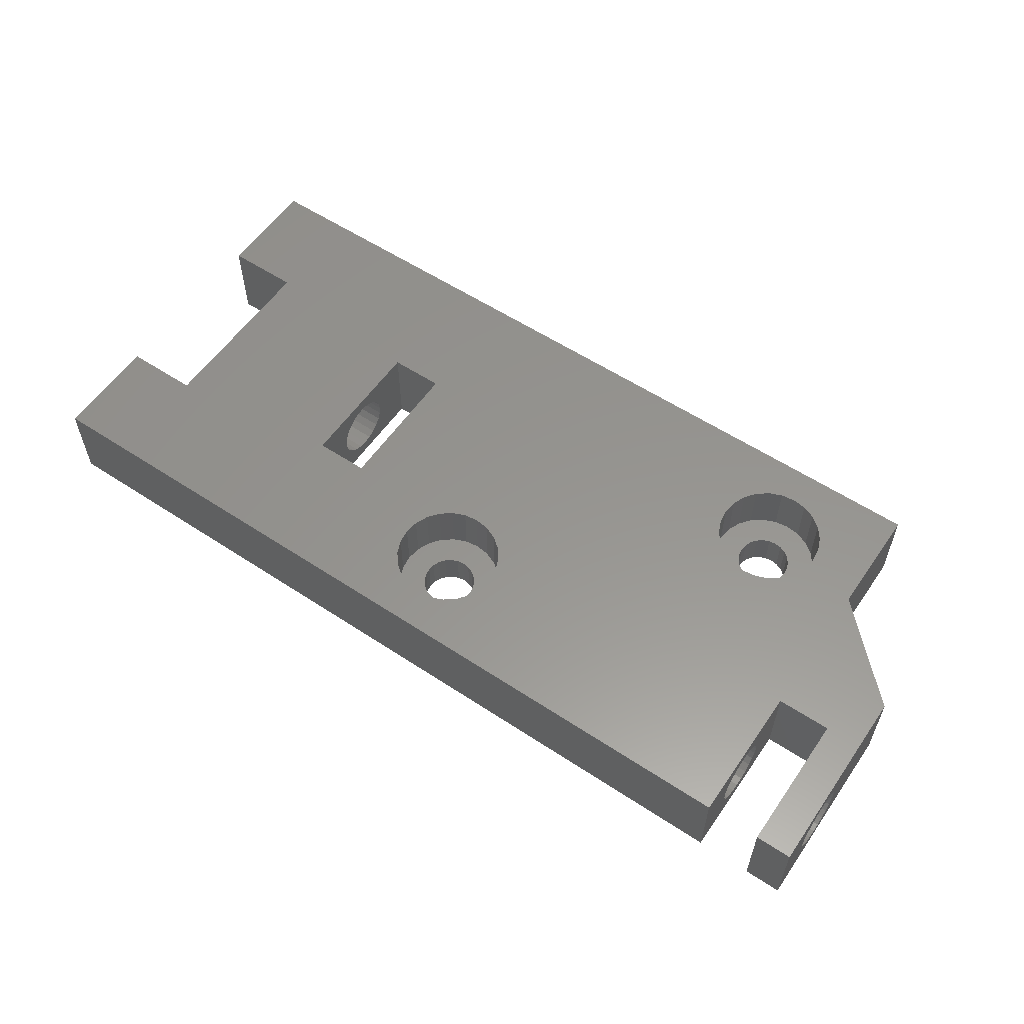
<metadata>
{"format":"stl","ext":"stl","renderer":"f3d","projection":"perspective","resolution":1024,"background":"white","views":[{"elev":57.4,"azim":34.4,"up":"+Z"}]}
</metadata>
<code>
# stl→obj: 420 verts, 856 faces
v -0.1118 -4.551 0
v 0.25 -4.701 2
v -0.1118 -4.551 2
v 0.25 -4.701 0
v -25.5 -11 5
v 20.5 -11 0
v 20.5 -11 5
v -25.5 -11 0
v 1 -6 2
v 0.9489 -6.388 0
v 0.9489 -6.388 2
v 1 -6 0
v -21.4 -5.1 5
v -21.4 -1.237 3.737
v -21.4 -5.1 0
v -21.4 -0.875 4.016
v -21.4 -0.4529 4.19
v -21.4 5.1 5
v -21.4 -1.516 3.375
v -21.4 -1.69 2.953
v -21.4 -1.75 2.5
v -21.4 0 4.25
v -21.4 0.4529 4.19
v -21.4 0.875 4.016
v -21.4 1.237 3.737
v -21.4 1.516 3.375
v -21.4 1.69 2.953
v -21.4 1.75 2.5
v -21.4 -0.4529 0.8097
v -21.4 5.1 0
v -21.4 -0.875 0.9845
v -21.4 -1.237 1.263
v -21.4 -1.516 1.625
v -21.4 -1.69 2.047
v -21.4 0 0.75
v -21.4 0.4529 0.8097
v -21.4 0.875 0.9845
v -21.4 1.237 1.263
v -21.4 1.516 1.625
v -21.4 1.69 2.047
v -0.5 -4.5 0
v -0.5 -4.5 2
v -1.561 -7.061 0
v -1.799 -6.75 2
v -1.561 -7.061 2
v -1.799 -6.75 0
v -0.8882 -7.449 2
v -1.25 -7.299 0
v -1.25 -7.299 2
v -0.8882 -7.449 0
v 23.5 -11 0
v 25.5 -0.2 0
v 25.5 -11 0
v 23.5 -3.2 0
v 20.5 4.8 0
v 20.5 -3.2 0
v -0.1118 -7.449 0
v 0.25 -7.299 0
v 0.5607 -7.061 0
v 15.56 4.939 0
v 15.8 5.25 0
v 15.95 5.612 0
v 16 6 0
v 15.25 4.701 0
v 14.89 4.551 0
v 14.5 4.5 0
v 14.11 4.551 0
v 13.75 4.701 0
v 13.44 4.939 0
v 13.2 5.25 0
v 13.05 5.612 0
v 13 6 0
v 0.799 -6.75 0
v -0.5 -7.5 0
v -1.949 -6.388 0
v -2 -6 0
v -8.5 -3.9 0
v -11.5 -3.9 0
v -11.5 3.9 0
v -25.5 -5.1 0
v 20.5 11 0
v 14.5 7.5 0
v -25.5 11 0
v 14.89 7.449 0
v 15.25 7.299 0
v 15.56 7.061 0
v 15.8 6.75 0
v 15.95 6.388 0
v 14.11 7.449 0
v 13.75 7.299 0
v 13.44 7.061 0
v 13.2 6.75 0
v 13.05 6.388 0
v -8.5 3.9 0
v 0.5607 -4.939 0
v 0.799 -5.25 0
v 0.9489 -5.612 0
v -0.8882 -4.551 0
v -1.25 -4.701 0
v -1.561 -4.939 0
v -1.799 -5.25 0
v -1.949 -5.612 0
v -25.5 5.1 0
v -0.8882 -4.551 2
v 0.799 -5.25 2
v 0.9489 -5.612 2
v 23.5 -6.647 0.8097
v 25.5 -7.1 0.75
v 25.5 -6.647 0.8097
v 23.5 -7.1 0.75
v 25.5 -6.225 4.016
v 23.5 -5.863 3.737
v 25.5 -5.863 3.737
v 23.5 -6.225 4.016
v 25.5 -8.337 3.737
v 23.5 -7.975 4.016
v 25.5 -7.975 4.016
v 23.5 -8.337 3.737
v 0.25 -7.299 2
v 0.5607 -7.061 2
v -1.949 -5.612 2
v -2 -6 2
v 25.5 -8.337 1.263
v 23.5 -8.616 1.625
v 25.5 -8.616 1.625
v 23.5 -8.337 1.263
v -0.1118 -7.449 2
v -0.5 -7.5 2
v -1.25 -4.701 2
v -1.561 -4.939 2
v 25.5 -7.1 4.25
v 23.5 -6.647 4.19
v 25.5 -6.647 4.19
v 23.5 -7.1 4.25
v 0.5607 -4.939 2
v 23.5 -5.584 1.625
v 25.5 -5.41 2.047
v 23.5 -5.41 2.047
v 25.5 -5.584 1.625
v 25.5 -7.553 4.19
v 23.5 -7.553 4.19
v 23.5 -7.975 0.9845
v 25.5 -7.975 0.9845
v 20.5 4.8 5
v 20.5 11 5
v 25.5 -8.616 3.375
v 23.5 -8.616 3.375
v 23.5 -5.35 2.5
v 25.5 -5.41 2.953
v 23.5 -5.41 2.953
v 25.5 -5.35 2.5
v -1.949 -6.388 2
v 0.799 -6.75 2
v 25.5 -5.584 3.375
v 23.5 -5.584 3.375
v -1.799 -5.25 2
v 23.5 -8.79 2.047
v 25.5 -8.79 2.047
v 25.5 -7.553 0.8097
v 23.5 -7.553 0.8097
v 5.5 -7.1 0.75
v 20.5 -7.553 0.8097
v 20.5 -7.1 0.75
v 5.5 -7.553 0.8097
v 23.5 -5.863 1.263
v 25.5 -5.863 1.263
v 20.5 -8.85 2.5
v 5.5 -8.79 2.953
v 20.5 -8.79 2.953
v 5.5 -8.85 2.5
v 5.5 -6.647 0.8097
v 20.5 -6.647 0.8097
v 5.5 -8.79 2.047
v 5.5 -8.616 3.375
v 5.5 -8.616 1.625
v 5.5 -8.337 3.737
v 5.5 -8.337 1.263
v 5.5 -7.975 4.016
v 5.5 -7.975 0.9845
v 5.5 -7.553 4.19
v 5.5 -7.1 4.25
v 5.5 -6.647 4.19
v 5.5 -6.225 4.016
v 5.5 -6.225 0.9845
v 5.5 -5.863 3.737
v 5.5 -5.863 1.263
v 5.5 -5.584 3.375
v 5.5 -5.584 1.625
v 5.5 -5.41 2.953
v 5.5 -5.41 2.047
v 5.5 -5.35 2.5
v 20.5 -5.863 1.263
v 20.5 -5.584 1.625
v 20.5 -8.79 2.047
v 20.5 -7.1 4.25
v 20.5 -6.647 4.19
v 20.5 -5.41 2.047
v 20.5 -7.553 4.19
v 25.5 -6.225 0.9845
v 23.5 -6.225 0.9845
v 20.5 -5.41 2.953
v 20.5 -5.584 3.375
v 20.5 -6.225 0.9845
v 20.5 -6.225 4.016
v 20.5 -5.863 3.737
v 20.5 -8.616 3.375
v 20.5 -5.35 2.5
v 20.5 -7.975 0.9845
v 25.5 -8.85 2.5
v 23.5 -8.79 2.953
v 25.5 -8.79 2.953
v 23.5 -8.85 2.5
v -25.5 -5.1 5
v 20.5 -8.337 3.737
v 20.5 -8.337 1.263
v 20.5 -8.616 1.625
v -11.5 -1.75 2.5
v -11.5 -1.69 2.953
v -11.5 0.875 0.9845
v -11.5 0.4529 0.8097
v 20.5 -7.975 4.016
v -8.5 3.9 5
v -11.5 3.9 5
v -11.5 0.875 4.016
v -11.5 1.237 3.737
v -11.5 1.237 1.263
v -11.5 1.516 1.625
v -11.5 1.516 3.375
v -11.5 1.69 2.047
v -11.5 -0.875 4.016
v -11.5 -1.237 3.737
v -11.5 0 0.75
v -25.5 5.1 5
v -11.5 -0.875 0.9845
v -11.5 -0.4529 0.8097
v -11.5 -1.69 2.047
v -11.5 1.75 2.5
v -11.5 1.69 2.953
v -11.5 -1.516 3.375
v -11.5 -1.516 1.625
v -11.5 -0.4529 4.19
v 23.5 -3.2 5
v 20.5 -3.2 5
v -11.5 -1.237 1.263
v -11.5 0 4.25
v -11.5 -3.9 5
v -8.5 -3.9 5
v -11.5 0.4529 4.19
v -0.5 -3 2
v 0.2765 -3.102 5
v -0.5 -3 5
v 0.2765 -3.102 2
v -2 -8.598 5
v -2.621 -8.121 2
v -2.621 -8.121 5
v -2 -8.598 2
v 0.2765 -8.898 5
v -0.5 -9 2
v -0.5 -9 5
v 0.2765 -8.898 2
v 1.621 -3.879 5
v 2.098 -4.5 2
v 2.098 -4.5 5
v 1.621 -3.879 2
v -3.098 -4.5 2
v -2.621 -3.879 5
v -3.098 -4.5 5
v -2.621 -3.879 2
v -2 -3.402 5
v -2 -3.402 2
v 1.621 -8.121 5
v 1 -8.598 2
v 1 -8.598 5
v 1.621 -8.121 2
v -1.276 -8.898 5
v -1.276 -8.898 2
v 2.398 -5.224 5
v 2.5 -6 2
v 2.5 -6 5
v 2.398 -5.224 2
v -3.398 -6.776 2
v -3.5 -6 5
v -3.398 -6.776 5
v -3.5 -6 2
v -1.276 -3.102 2
v -1.276 -3.102 5
v -3.398 -5.224 5
v -3.398 -5.224 2
v 1 -3.402 2
v 1 -3.402 5
v 2.398 -6.776 2
v 2.098 -7.5 2
v -3.098 -7.5 2
v 2.398 -6.776 5
v -3.098 -7.5 5
v 23.5 -11 5
v 25.5 -11 5
v 2.098 -7.5 5
v -25.5 11 5
v 14.11 4.551 2
v 14.5 4.5 2
v 13.05 5.612 2
v 13.2 5.25 2
v 14.5 7.5 2
v 14.11 7.449 2
v 17.4 6.776 5
v 17.5 6 2
v 17.5 6 5
v 17.4 6.776 2
v 15.28 8.898 5
v 16 8.598 2
v 16 8.598 5
v 15.28 8.898 2
v 16 3.402 2
v 15.28 3.102 5
v 16 3.402 5
v 15.28 3.102 2
v 15.25 4.701 2
v 15.56 4.939 2
v 13.2 6.75 2
v 13.05 6.388 2
v 13.75 4.701 2
v 13 8.598 2
v 13.72 8.898 5
v 13 8.598 5
v 13.72 8.898 2
v 13.75 7.299 2
v 13.44 7.061 2
v 14.5 3 5
v 14.5 3 2
v 11.9 7.5 2
v 12.38 8.121 5
v 11.9 7.5 5
v 12.38 8.121 2
v 15.25 7.299 2
v 15.56 7.061 2
v 13.44 4.939 2
v 11.6 5.224 2
v 11.5 6 5
v 11.6 5.224 5
v 11.5 6 2
v 17.1 7.5 5
v 17.1 7.5 2
v 14.89 4.551 2
v 15.8 5.25 2
v 10.5 -0.4529 0.8097
v -8.5 -0.875 0.9845
v 10.5 -0.875 0.9845
v -8.5 -0.4529 0.8097
v 16.62 8.121 5
v 16.62 8.121 2
v -8.5 1.516 1.625
v 10.5 1.237 1.263
v 10.5 1.516 1.625
v -8.5 1.237 1.263
v 15.95 6.388 2
v 16 6 2
v 17.4 5.224 5
v 17.1 4.5 2
v 17.1 4.5 5
v 17.4 5.224 2
v 15.95 5.612 2
v 13 6 2
v 14.89 7.449 2
v 10.5 -1.237 3.737
v -8.5 -0.875 4.016
v 10.5 -0.875 4.016
v -8.5 -1.237 3.737
v 10.5 -1.75 2.5
v -8.5 -1.69 2.953
v 10.5 -1.69 2.953
v -8.5 -1.75 2.5
v -8.5 0.4529 0.8097
v 10.5 0 0.75
v 10.5 0.4529 0.8097
v -8.5 0 0.75
v -8.5 0.4529 4.19
v 10.5 0.875 4.016
v 10.5 0.4529 4.19
v -8.5 0.875 4.016
v 13.72 3.102 5
v 13.72 3.102 2
v 15.8 6.75 2
v 10.5 -1.516 1.625
v -8.5 -1.69 2.047
v 10.5 -1.69 2.047
v -8.5 -1.516 1.625
v 11.6 6.776 5
v 11.6 6.776 2
v 10.5 -1.516 3.375
v 10.5 -1.237 1.263
v 10.5 -0.4529 4.19
v 10.5 0 4.25
v 10.5 0.875 0.9845
v 10.5 1.237 3.737
v 10.5 1.516 3.375
v 10.5 1.69 2.953
v 10.5 1.69 2.047
v 10.5 1.75 2.5
v 11.9 4.5 2
v 11.9 4.5 5
v 16.62 3.879 5
v 16.62 3.879 2
v 14.5 9 2
v 13 3.402 2
v 12.38 3.879 2
v -8.5 1.69 2.047
v 14.5 9 5
v 13 3.402 5
v -8.5 1.69 2.953
v -8.5 1.75 2.5
v 12.38 3.879 5
v -8.5 -1.237 1.263
v -8.5 0.875 0.9845
v -8.5 1.237 3.737
v -8.5 1.516 3.375
v -8.5 -1.516 3.375
v -8.5 -0.4529 4.19
v -8.5 0 4.25
v 25.5 -0.2 5
f 1 2 3
f 2 1 4
f 5 6 7
f 6 5 8
f 9 10 11
f 10 9 12
f 13 14 15
f 14 13 16
f 16 13 17
f 17 13 18
f 15 14 19
f 15 19 20
f 15 20 21
f 17 18 22
f 22 18 23
f 23 18 24
f 24 18 25
f 25 18 26
f 26 18 27
f 27 18 28
f 15 29 30
f 29 15 31
f 31 15 32
f 32 15 33
f 33 15 34
f 34 15 21
f 30 29 35
f 30 35 36
f 30 36 37
f 30 37 38
f 30 38 39
f 30 39 40
f 30 40 28
f 30 28 18
f 41 3 42
f 3 41 1
f 43 44 45
f 44 43 46
f 47 48 49
f 48 47 50
f 51 52 53
f 52 51 54
f 52 54 55
f 55 54 56
f 6 57 56
f 57 6 8
f 56 57 58
f 56 58 59
f 56 59 60
f 56 60 61
f 56 61 62
f 56 62 63
f 60 59 64
f 64 59 65
f 65 59 66
f 66 59 67
f 67 59 68
f 68 59 69
f 69 59 70
f 70 59 71
f 71 59 72
f 72 59 73
f 72 73 10
f 72 10 12
f 57 8 74
f 74 8 50
f 50 8 48
f 48 8 43
f 43 8 46
f 46 8 75
f 75 8 76
f 76 8 77
f 77 8 78
f 78 8 79
f 79 8 15
f 15 8 80
f 81 82 83
f 82 81 84
f 84 81 85
f 85 81 55
f 85 55 86
f 86 55 87
f 87 55 56
f 87 56 88
f 88 56 63
f 83 82 89
f 83 89 90
f 83 90 91
f 83 91 92
f 83 92 93
f 83 93 72
f 83 72 94
f 94 72 95
f 95 72 96
f 96 72 97
f 97 72 12
f 94 95 4
f 94 4 1
f 94 1 41
f 94 41 98
f 94 98 99
f 94 99 100
f 94 100 101
f 94 101 102
f 94 102 76
f 94 76 77
f 83 94 79
f 83 79 30
f 30 79 15
f 83 30 103
f 104 41 42
f 41 104 98
f 105 97 106
f 97 105 96
f 107 108 109
f 108 107 110
f 111 112 113
f 112 111 114
f 115 116 117
f 116 115 118
f 59 119 120
f 119 59 58
f 76 121 122
f 121 76 102
f 123 124 125
f 124 123 126
f 106 12 9
f 12 106 97
f 49 43 45
f 43 49 48
f 119 57 127
f 57 119 58
f 74 47 128
f 47 74 50
f 100 129 130
f 129 100 99
f 131 132 133
f 132 131 134
f 135 96 105
f 96 135 95
f 136 137 138
f 137 136 139
f 140 134 131
f 134 140 141
f 142 123 143
f 123 142 126
f 57 128 127
f 128 57 74
f 81 144 55
f 144 81 145
f 146 118 115
f 118 146 147
f 116 140 117
f 140 116 141
f 2 95 135
f 95 2 4
f 148 149 150
f 149 148 151
f 75 122 152
f 122 75 76
f 11 73 153
f 73 11 10
f 150 154 155
f 154 150 149
f 101 130 156
f 130 101 100
f 99 104 129
f 104 99 98
f 46 152 44
f 152 46 75
f 125 157 158
f 157 125 124
f 155 113 112
f 113 155 154
f 159 142 143
f 142 159 160
f 153 59 120
f 59 153 73
f 132 111 133
f 111 132 114
f 102 156 121
f 156 102 101
f 161 162 163
f 162 161 164
f 165 139 136
f 139 165 166
f 167 168 169
f 168 167 170
f 138 151 148
f 151 138 137
f 171 163 172
f 163 171 161
f 173 168 170
f 168 173 174
f 174 173 175
f 174 175 176
f 176 175 177
f 176 177 178
f 178 177 179
f 178 179 180
f 180 179 164
f 180 164 181
f 181 164 161
f 181 161 182
f 182 161 171
f 182 171 183
f 183 171 184
f 183 184 185
f 185 184 186
f 185 186 187
f 187 186 188
f 187 188 189
f 189 188 190
f 189 190 191
f 188 192 193
f 192 188 186
f 194 170 167
f 170 194 173
f 195 182 196
f 182 195 181
f 190 193 197
f 193 190 188
f 198 181 195
f 181 198 180
f 199 107 109
f 107 199 200
f 187 201 202
f 201 187 189
f 186 203 192
f 203 186 184
f 204 185 205
f 185 204 183
f 169 174 206
f 174 169 168
f 191 197 207
f 197 191 190
f 182 204 196
f 204 182 183
f 185 202 205
f 202 185 187
f 189 207 201
f 207 189 191
f 162 179 208
f 179 162 164
f 209 210 211
f 210 209 212
f 211 147 146
f 147 211 210
f 213 8 5
f 8 213 80
f 158 212 209
f 212 158 157
f 206 176 214
f 176 206 174
f 215 175 216
f 175 215 177
f 165 199 166
f 199 165 200
f 179 215 208
f 215 179 177
f 203 171 172
f 171 203 184
f 110 159 108
f 159 110 160
f 216 173 194
f 173 216 175
f 217 20 218
f 20 217 21
f 219 36 220
f 36 219 37
f 178 198 221
f 198 178 180
f 79 222 223
f 222 79 94
f 214 178 221
f 178 214 176
f 224 25 225
f 25 224 24
f 39 226 227
f 226 39 38
f 25 228 225
f 228 25 26
f 40 227 229
f 227 40 39
f 14 230 231
f 230 14 16
f 36 232 220
f 232 36 35
f 233 30 18
f 30 233 103
f 29 234 235
f 234 29 31
f 236 21 217
f 21 236 34
f 27 237 238
f 237 27 28
f 26 238 228
f 238 26 27
f 38 219 226
f 219 38 37
f 218 19 239
f 19 218 20
f 28 229 237
f 229 28 40
f 239 14 231
f 14 239 19
f 240 34 236
f 34 240 33
f 16 241 230
f 241 16 17
f 56 242 243
f 242 56 54
f 31 244 234
f 244 31 32
f 244 33 240
f 33 244 32
f 17 245 241
f 245 17 22
f 77 246 247
f 246 77 78
f 232 29 235
f 29 232 35
f 78 240 246
f 240 78 244
f 244 78 234
f 234 78 235
f 235 78 79
f 246 240 236
f 246 236 217
f 235 79 232
f 232 79 220
f 220 79 219
f 219 79 226
f 226 79 227
f 227 79 229
f 229 79 237
f 246 241 223
f 241 246 230
f 230 246 231
f 231 246 239
f 239 246 218
f 218 246 217
f 223 241 245
f 223 245 248
f 223 248 224
f 223 224 225
f 223 225 228
f 223 228 238
f 223 238 237
f 223 237 79
f 249 250 251
f 250 249 252
f 253 254 255
f 254 253 256
f 257 258 259
f 258 257 260
f 261 262 263
f 262 261 264
f 245 23 248
f 23 245 22
f 23 224 248
f 224 23 24
f 265 266 267
f 266 265 268
f 268 269 266
f 269 268 270
f 271 272 273
f 272 271 274
f 258 275 259
f 275 258 276
f 276 253 275
f 253 276 256
f 277 278 279
f 278 277 280
f 281 282 283
f 282 281 284
f 285 251 286
f 251 285 249
f 284 287 282
f 287 284 288
f 272 257 273
f 257 272 260
f 250 289 290
f 289 250 252
f 263 280 277
f 280 263 262
f 289 261 290
f 261 289 264
f 280 291 278
f 291 280 262
f 291 262 292
f 292 262 274
f 274 262 264
f 274 264 289
f 274 289 272
f 272 289 9
f 9 289 106
f 106 289 252
f 106 252 105
f 105 252 135
f 135 252 2
f 2 252 249
f 2 249 3
f 3 249 42
f 42 249 285
f 42 285 104
f 104 285 129
f 129 285 130
f 130 285 270
f 130 270 156
f 156 270 121
f 121 270 122
f 122 270 268
f 122 268 256
f 256 268 254
f 254 268 265
f 254 265 293
f 293 265 281
f 281 265 288
f 281 288 284
f 272 11 260
f 11 272 9
f 260 11 153
f 260 153 120
f 260 120 119
f 260 119 258
f 258 119 127
f 258 127 128
f 258 128 47
f 258 47 276
f 276 47 49
f 276 49 45
f 276 45 256
f 256 45 44
f 256 44 152
f 256 152 122
f 15 213 13
f 213 15 80
f 279 291 294
f 291 279 278
f 254 295 255
f 295 254 293
f 269 285 286
f 285 269 270
f 296 53 297
f 53 296 51
f 294 292 298
f 292 294 291
f 288 267 287
f 267 288 265
f 293 283 295
f 283 293 281
f 81 299 145
f 299 81 83
f 66 300 301
f 300 66 67
f 70 302 303
f 302 70 71
f 299 103 233
f 103 299 83
f 89 304 305
f 304 89 82
f 298 274 271
f 274 298 292
f 306 307 308
f 307 306 309
f 310 311 312
f 311 310 313
f 314 315 316
f 315 314 317
f 60 318 319
f 318 60 64
f 93 320 321
f 320 93 92
f 67 322 300
f 322 67 68
f 323 324 325
f 324 323 326
f 91 327 328
f 327 91 90
f 317 329 315
f 329 317 330
f 331 332 333
f 332 331 334
f 335 86 336
f 86 335 85
f 327 89 305
f 89 327 90
f 69 303 337
f 303 69 70
f 338 339 340
f 339 338 341
f 342 309 306
f 309 342 343
f 318 65 344
f 65 318 64
f 345 60 319
f 60 345 61
f 334 325 332
f 325 334 323
f 346 347 348
f 347 346 349
f 311 350 312
f 350 311 351
f 352 353 354
f 353 352 355
f 65 301 344
f 301 65 66
f 356 63 357
f 63 356 88
f 350 343 342
f 343 350 351
f 358 359 360
f 359 358 361
f 362 61 345
f 61 362 62
f 357 62 362
f 62 357 63
f 71 363 302
f 363 71 72
f 322 69 337
f 69 322 68
f 82 364 304
f 364 82 84
f 72 321 363
f 321 72 93
f 365 366 367
f 366 365 368
f 369 370 371
f 370 369 372
f 373 374 375
f 374 373 376
f 377 378 379
f 378 377 380
f 330 381 329
f 381 330 382
f 383 88 356
f 88 383 87
f 384 385 386
f 385 384 387
f 341 388 339
f 388 341 389
f 336 87 383
f 87 336 86
f 6 194 167
f 194 6 216
f 216 6 215
f 215 6 208
f 208 6 162
f 162 6 56
f 162 56 163
f 163 56 172
f 172 56 203
f 203 56 192
f 192 56 193
f 193 56 197
f 197 56 207
f 7 198 243
f 198 7 221
f 221 7 214
f 214 7 206
f 206 7 6
f 206 6 169
f 169 6 167
f 243 198 195
f 243 195 196
f 243 196 204
f 243 204 205
f 243 205 202
f 243 202 201
f 243 201 207
f 243 207 56
f 371 386 369
f 386 371 390
f 386 390 384
f 384 390 365
f 384 365 391
f 391 365 367
f 391 367 348
f 348 367 392
f 348 392 346
f 346 392 393
f 346 393 374
f 374 393 379
f 374 379 375
f 375 379 378
f 375 378 394
f 394 378 395
f 394 395 353
f 353 395 396
f 353 396 354
f 354 396 397
f 354 397 398
f 398 397 399
f 92 328 320
f 328 92 91
f 84 335 364
f 335 84 85
f 400 340 401
f 340 400 338
f 402 314 316
f 314 402 403
f 386 372 369
f 372 386 385
f 309 361 307
f 361 309 343
f 361 343 359
f 359 343 403
f 403 343 351
f 403 351 311
f 403 311 357
f 357 311 356
f 356 311 313
f 356 313 383
f 383 313 336
f 336 313 335
f 335 313 404
f 335 404 364
f 364 404 304
f 304 404 305
f 305 404 326
f 305 326 327
f 327 326 328
f 328 326 323
f 328 323 320
f 320 323 321
f 321 323 363
f 363 323 405
f 405 323 406
f 406 323 334
f 406 334 331
f 406 331 400
f 400 331 338
f 338 331 389
f 338 389 341
f 357 314 403
f 314 357 362
f 314 362 317
f 317 362 345
f 317 345 319
f 317 319 318
f 317 318 330
f 330 318 344
f 330 344 301
f 330 301 300
f 330 300 382
f 382 300 322
f 382 322 337
f 382 337 405
f 405 337 303
f 405 303 302
f 405 302 363
f 308 361 358
f 361 308 307
f 407 354 398
f 354 407 352
f 324 404 408
f 404 324 326
f 381 405 409
f 405 381 382
f 360 403 402
f 403 360 359
f 410 399 397
f 399 410 411
f 405 412 409
f 412 405 406
f 411 398 399
f 398 411 407
f 406 401 412
f 401 406 400
f 391 387 384
f 387 391 413
f 389 333 388
f 333 389 331
f 296 210 212
f 210 296 147
f 147 296 118
f 118 296 116
f 116 296 141
f 141 296 242
f 141 242 134
f 134 242 132
f 132 242 114
f 114 242 112
f 112 242 155
f 155 242 150
f 150 242 148
f 148 242 54
f 51 160 54
f 160 51 142
f 142 51 126
f 126 51 124
f 124 51 296
f 124 296 157
f 157 296 212
f 54 160 110
f 54 110 107
f 54 107 200
f 54 200 165
f 54 165 136
f 54 136 138
f 54 138 148
f 404 310 408
f 310 404 313
f 414 375 394
f 375 414 373
f 415 396 395
f 396 415 416
f 247 417 77
f 417 247 368
f 368 247 366
f 366 247 418
f 418 247 222
f 77 417 370
f 77 370 372
f 418 222 419
f 419 222 377
f 377 222 380
f 380 222 415
f 415 222 416
f 416 222 410
f 410 222 411
f 411 222 94
f 77 349 94
f 349 77 347
f 347 77 413
f 413 77 387
f 387 77 385
f 385 77 372
f 94 349 376
f 94 376 373
f 94 373 414
f 94 414 355
f 94 355 352
f 94 352 407
f 94 407 411
f 366 392 367
f 392 366 418
f 353 414 394
f 414 353 355
f 392 419 393
f 419 392 418
f 378 415 395
f 415 378 380
f 393 377 379
f 377 393 419
f 374 349 346
f 349 374 376
f 416 397 396
f 397 416 410
f 347 391 348
f 391 347 413
f 390 368 365
f 368 390 417
f 371 417 390
f 417 371 370
f 53 125 297
f 125 53 123
f 123 53 143
f 143 53 159
f 159 53 108
f 108 53 52
f 297 125 158
f 297 158 209
f 108 52 109
f 109 52 199
f 199 52 166
f 166 52 139
f 139 52 137
f 137 52 151
f 297 131 420
f 131 297 140
f 140 297 117
f 117 297 115
f 115 297 146
f 146 297 211
f 211 297 209
f 420 131 133
f 420 133 111
f 420 111 113
f 420 113 154
f 420 154 149
f 420 149 151
f 420 151 52
f 55 420 52
f 420 55 144
f 145 350 144
f 350 145 312
f 312 145 310
f 310 145 408
f 408 145 299
f 144 350 342
f 144 342 306
f 144 306 243
f 243 306 308
f 408 299 324
f 324 299 325
f 325 299 332
f 332 299 333
f 333 299 388
f 388 299 339
f 339 299 222
f 339 222 261
f 339 261 263
f 339 263 277
f 339 277 279
f 261 222 290
f 290 222 250
f 250 222 251
f 251 222 286
f 286 222 269
f 269 222 266
f 266 222 267
f 267 222 287
f 287 222 282
f 222 299 223
f 223 299 246
f 246 299 18
f 18 299 233
f 7 259 5
f 259 7 257
f 257 7 243
f 257 243 273
f 273 243 271
f 271 243 402
f 402 243 360
f 360 243 358
f 358 243 308
f 271 402 316
f 271 316 315
f 271 315 329
f 271 329 381
f 271 381 409
f 271 409 412
f 271 412 401
f 271 401 298
f 298 401 340
f 298 340 339
f 298 339 294
f 294 339 279
f 5 259 275
f 5 275 253
f 5 253 255
f 5 255 295
f 5 295 283
f 5 283 282
f 5 282 247
f 247 282 222
f 5 247 246
f 5 246 13
f 13 246 18
f 5 13 213
f 420 242 297
f 242 420 144
f 297 242 296
f 242 144 243

</code>
